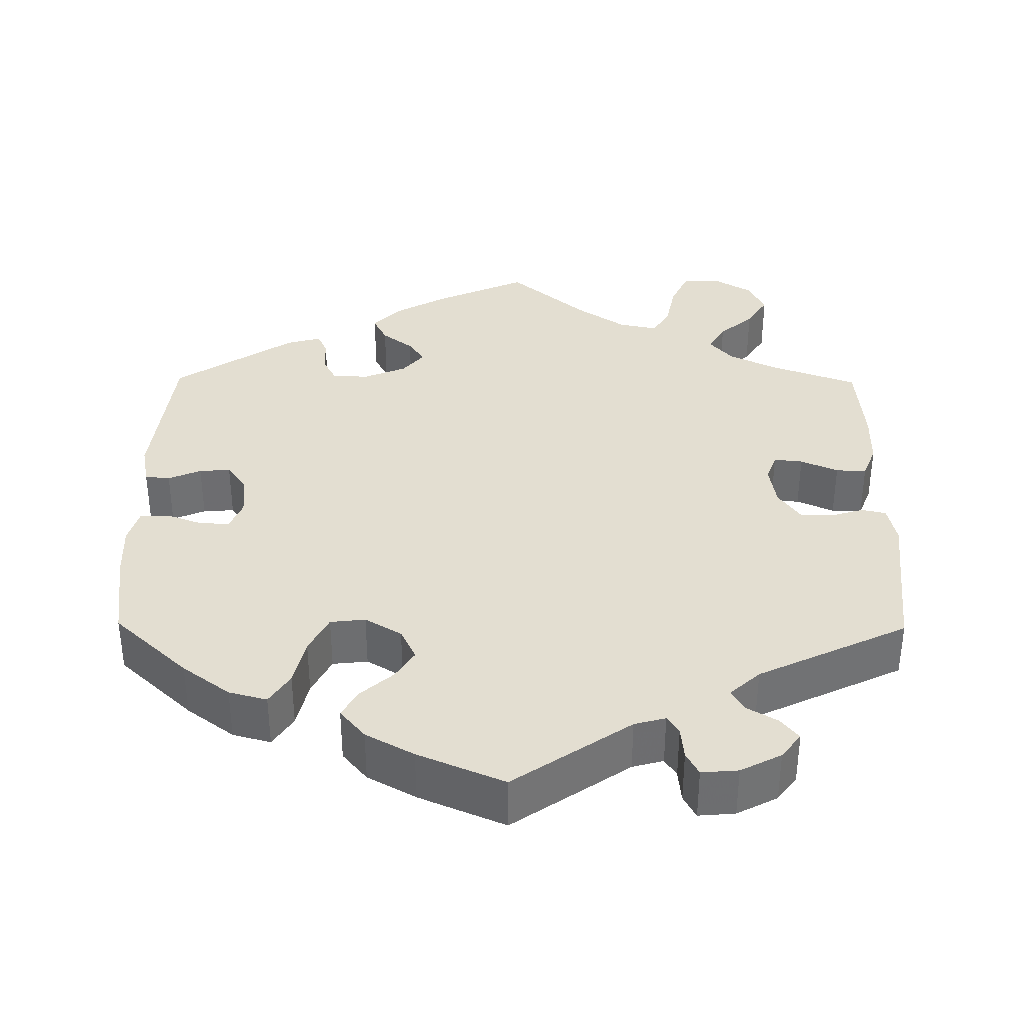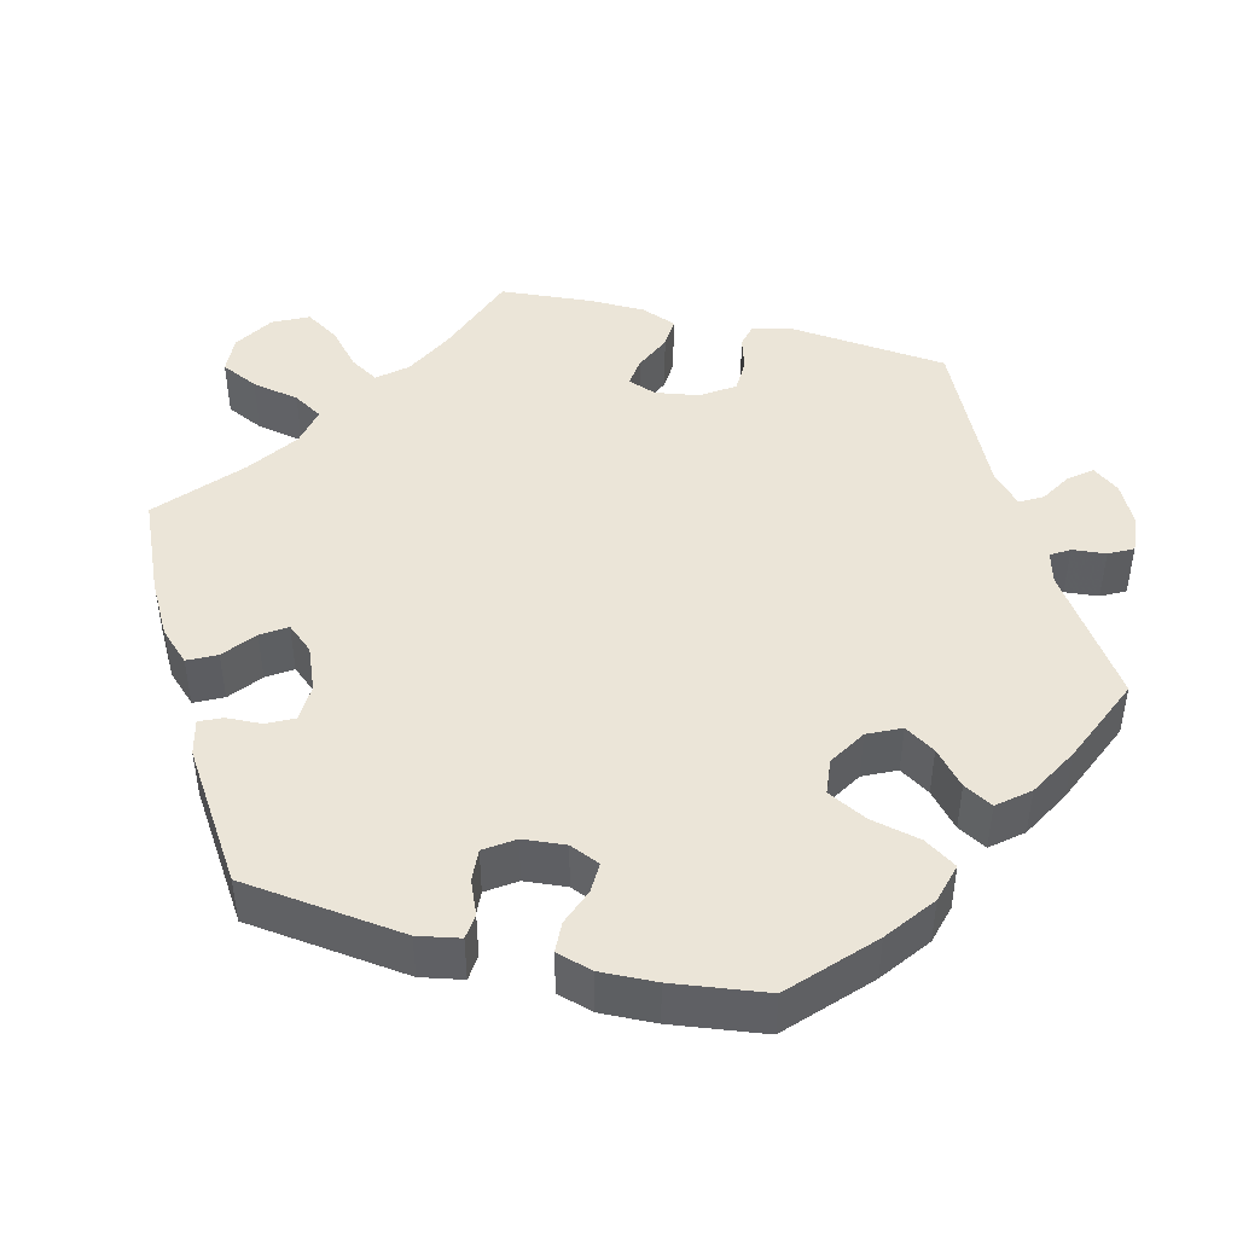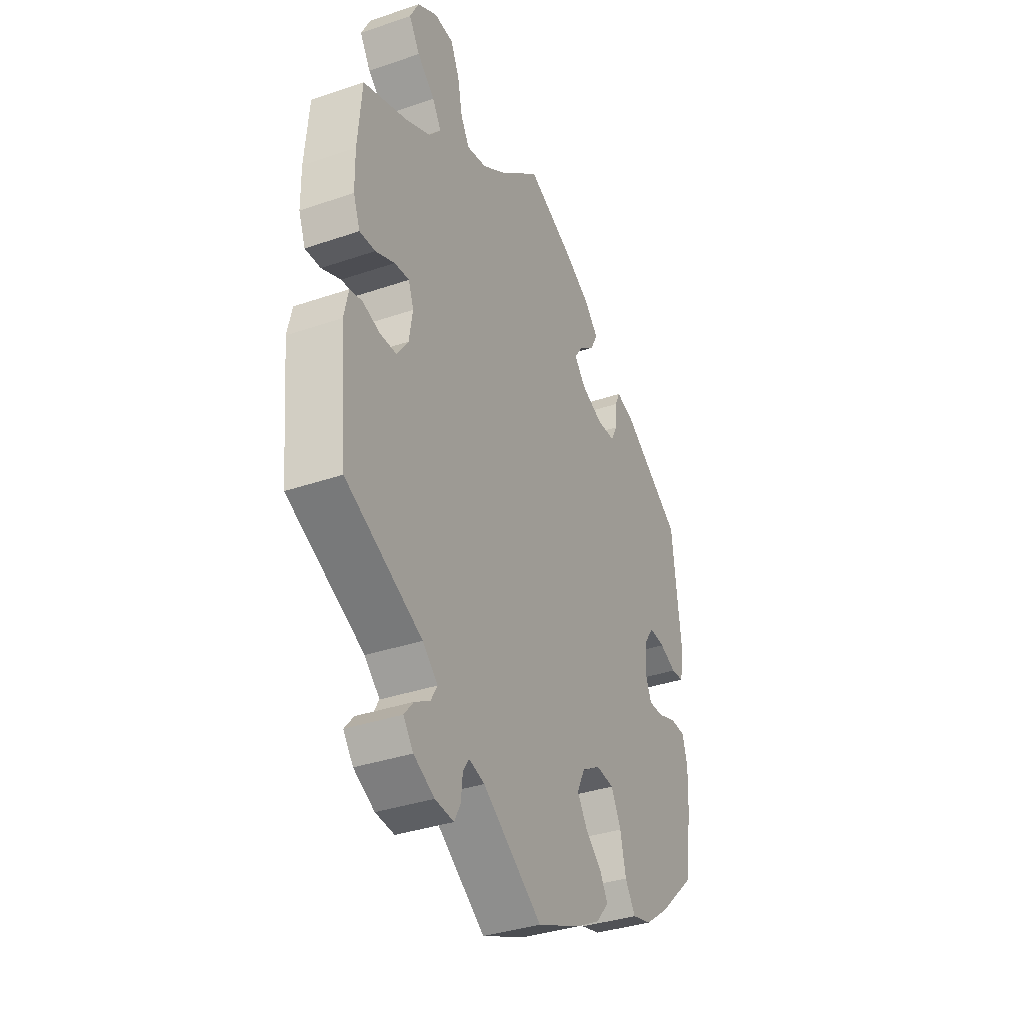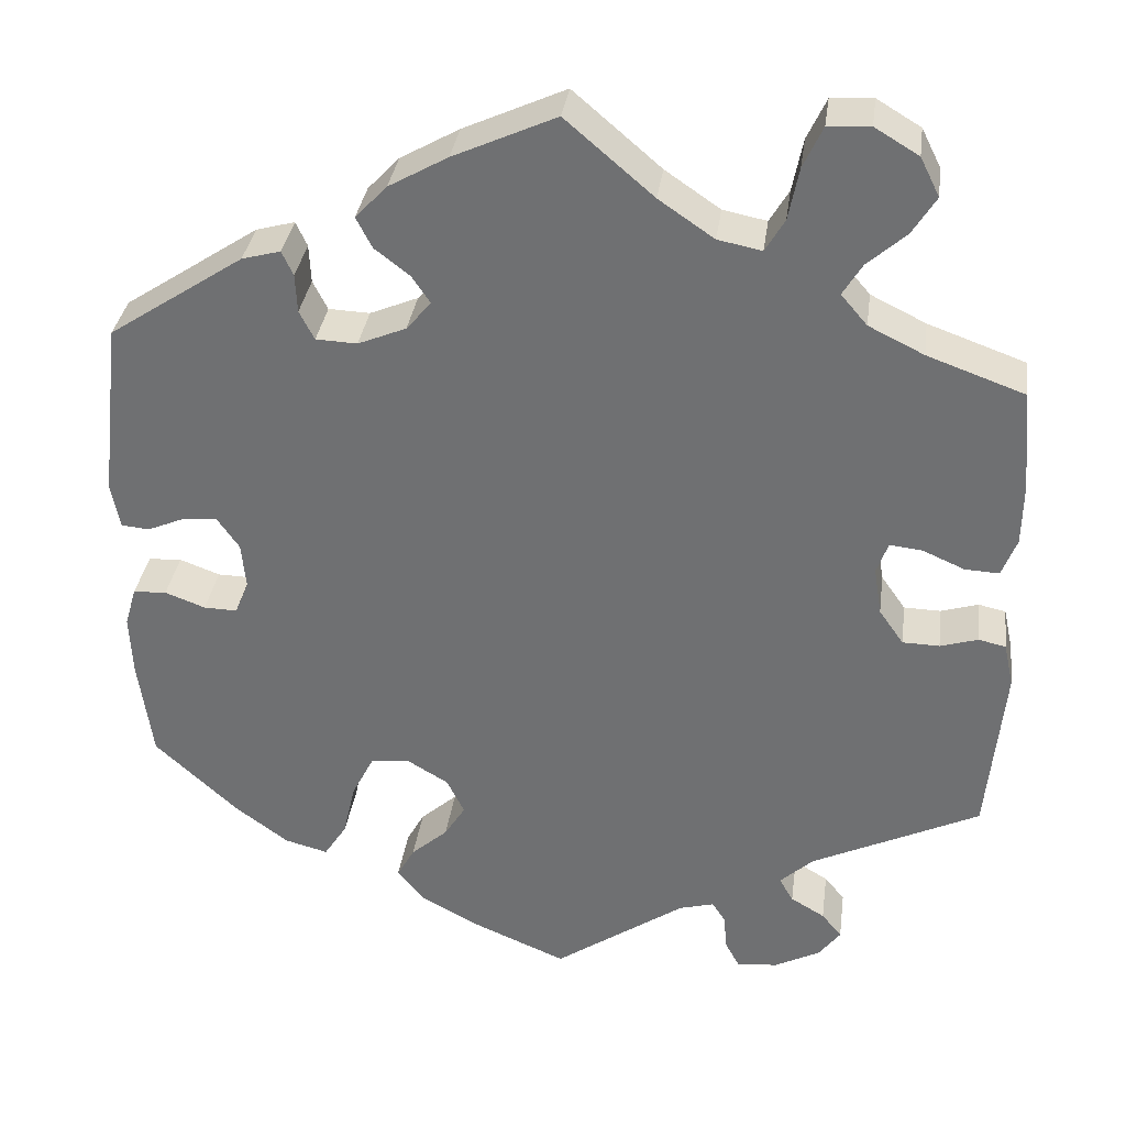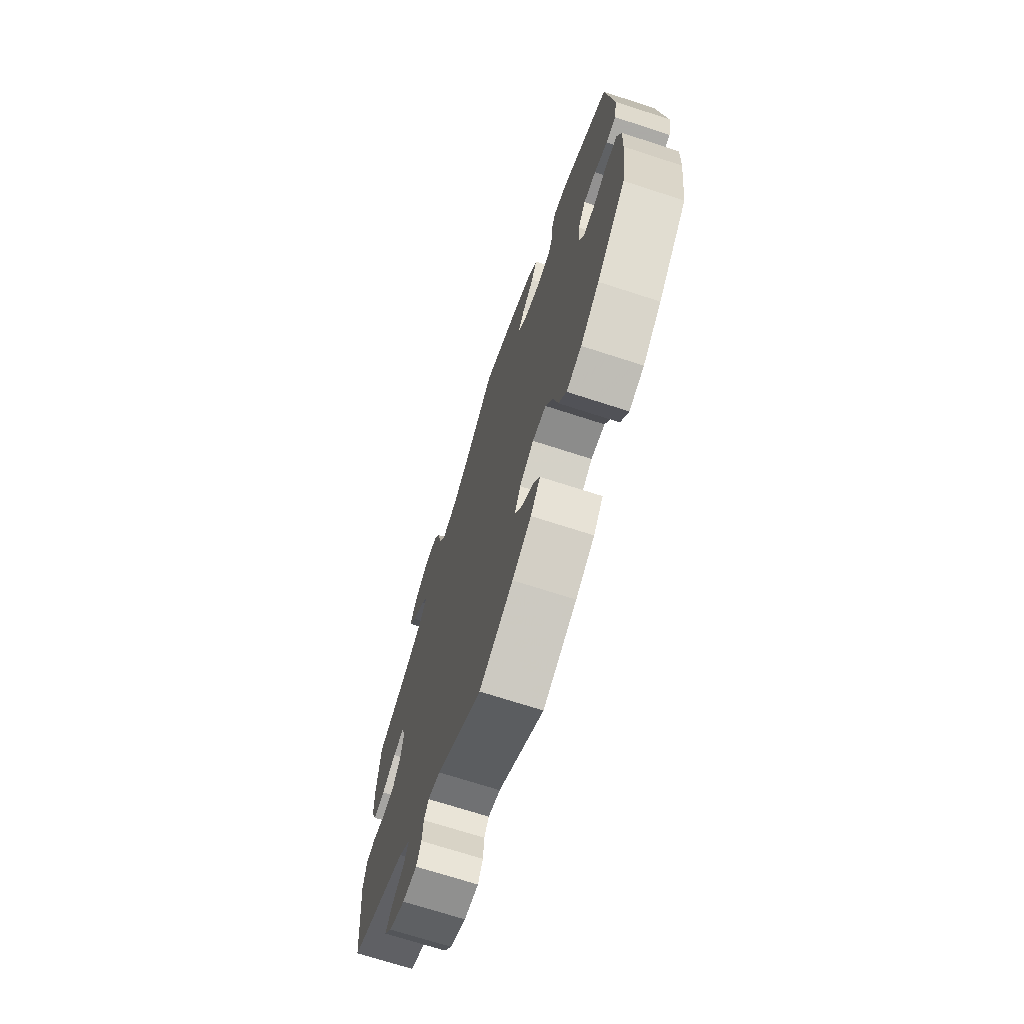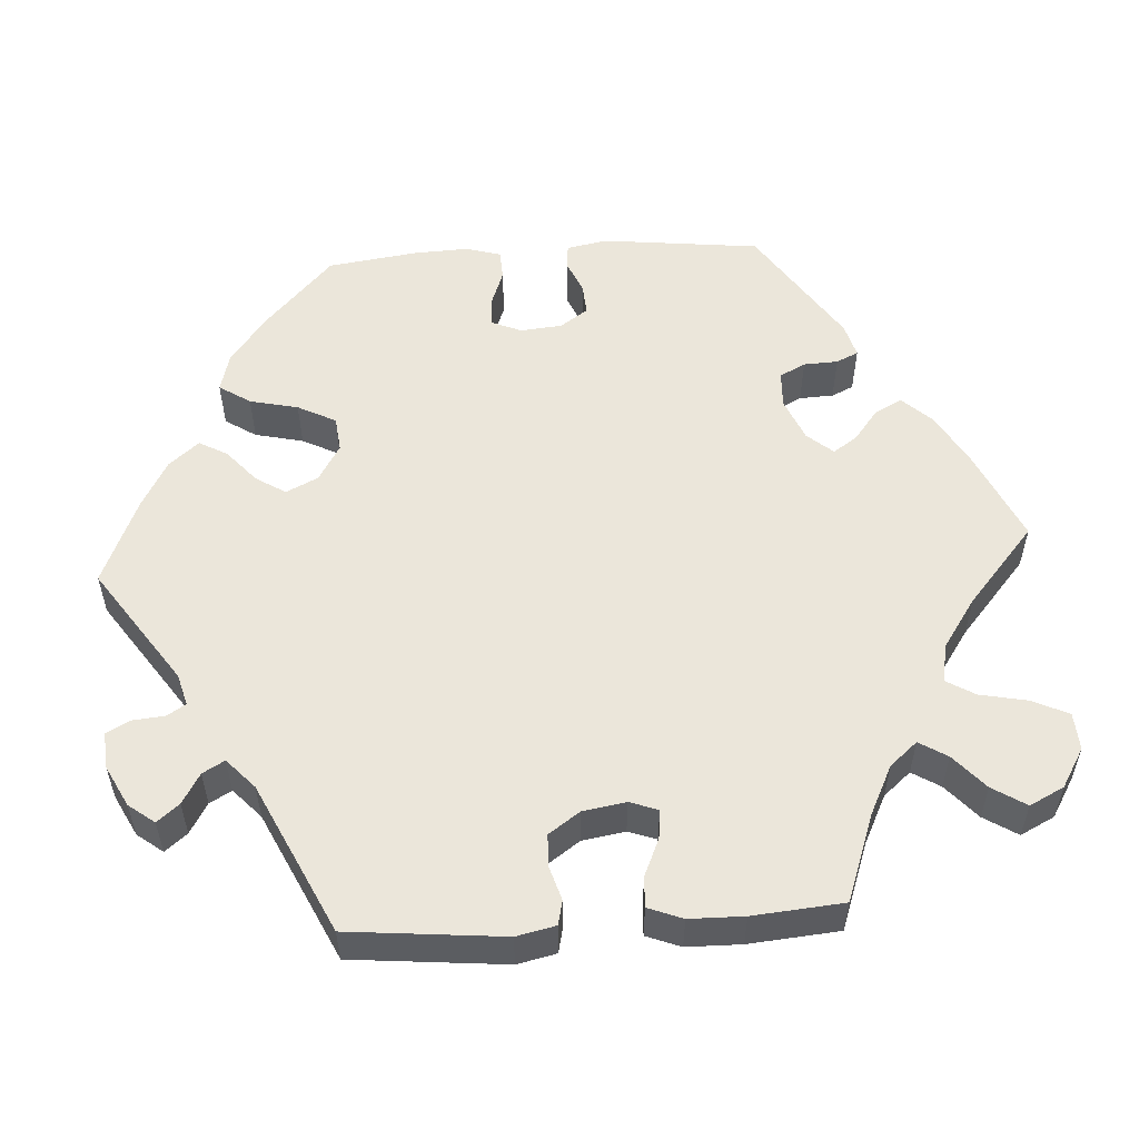
<metadata>
{"format":"obj","ext":"obj","renderer":"f3d","projection":"perspective","resolution":1024,"background":"white","views":[{"elev":36.2,"azim":-179.4,"up":"+Y"},{"elev":45.6,"azim":104.4,"up":"+Y"},{"elev":-35.8,"azim":-65.7,"up":"+Z"},{"elev":34.0,"azim":-172.3,"up":"+Z"},{"elev":-70.4,"azim":72.0,"up":"+Z"},{"elev":54.7,"azim":-93.6,"up":"+Y"}]}
</metadata>
<code>
v 0.523 0.07 0.086
v 0.513 0.07 0.034
v 0.481 0.07 0.031
v 0.439 0.07 0.049
v 0.399 0.07 0.052
v 0.374 0.07 0.016
v 0.369 0.07 -0.037
v 0.385 0.07 -0.075
v 0.423 0.07 -0.074
v 0.469 0.07 -0.057
v 0.507 0.07 -0.059
v 0.52 0.07 -0.104
v 0.517 0.07 -0.173
v 0.501 0.07 -0.289
v 0.406 0.07 -0.377
v 0.345 0.07 -0.422
v 0.296 0.07 -0.435
v 0.27 0.07 -0.395
v 0.256 0.07 -0.333
v 0.231 0.07 -0.284
v 0.186 0.07 -0.279
v 0.139 0.07 -0.307
v 0.119 0.07 -0.348
v 0.143 0.07 -0.386
v 0.185 0.07 -0.423
v 0.205 0.07 -0.459
v 0.173 0.07 -0.497
v 0.111 0.07 -0.531
v 0 0.07 -0.578
v -0.15 0.07 -0.475
v -0.19 0.07 -0.464
v -0.205 0.07 -0.487
v -0.209 0.07 -0.529
v -0.225 0.07 -0.559
v -0.272 0.07 -0.555
v -0.324 0.07 -0.528
v -0.349 0.07 -0.495
v -0.326 0.07 -0.467
v -0.287 0.07 -0.444
v -0.271 0.07 -0.416
v -0.309 0.07 -0.381
v -0.501 0.07 -0.289
v -0.52 0.07 -0.091
v -0.509 0.07 -0.041
v -0.478 0.07 -0.034
v -0.435 0.07 -0.047
v -0.393 0.07 -0.046
v -0.365 0.07 -0.006
v -0.356 0.07 0.049
v -0.369 0.07 0.085
v -0.406 0.07 0.081
v -0.454 0.07 0.06
v -0.493 0.07 0.058
v -0.51 0.07 0.102
v -0.511 0.07 0.172
v -0.501 0.07 0.288
v -0.39 0.07 0.328
v -0.327 0.07 0.359
v -0.297 0.07 0.394
v -0.319 0.07 0.43
v -0.363 0.07 0.469
v -0.39 0.07 0.512
v -0.368 0.07 0.556
v -0.318 0.07 0.586
v -0.27 0.07 0.583
v -0.248 0.07 0.536
v -0.236 0.07 0.476
v -0.214 0.07 0.439
v -0.164 0.07 0.449
v -0.101 0.07 0.492
v -0.001 0.07 0.578
v 0.116 0.07 0.525
v 0.183 0.07 0.487
v 0.219 0.07 0.449
v 0.201 0.07 0.414
v 0.161 0.07 0.383
v 0.14 0.07 0.352
v 0.168 0.07 0.319
v 0.223 0.07 0.296
v 0.27 0.07 0.298
v 0.287 0.07 0.331
v 0.289 0.07 0.375
v 0.302 0.07 0.403
v 0.346 0.07 0.391
v 0.5 0.07 0.289
v 0.523 0 0.086
v 0.513 0 0.034
v 0.481 0 0.031
v 0.439 0 0.049
v 0.399 0 0.052
v 0.374 0 0.016
v 0.369 0 -0.037
v 0.385 0 -0.075
v 0.423 0 -0.074
v 0.469 0 -0.057
v 0.507 0 -0.059
v 0.52 0 -0.104
v 0.517 0 -0.173
v 0.501 0 -0.289
v 0.406 0 -0.377
v 0.345 0 -0.422
v 0.296 0 -0.435
v 0.27 0 -0.395
v 0.256 0 -0.333
v 0.231 0 -0.284
v 0.186 0 -0.279
v 0.139 0 -0.307
v 0.119 0 -0.348
v 0.143 0 -0.386
v 0.185 0 -0.423
v 0.205 0 -0.459
v 0.173 0 -0.497
v 0.111 0 -0.531
v 0 0 -0.578
v -0.15 0 -0.475
v -0.19 0 -0.464
v -0.205 0 -0.487
v -0.209 0 -0.529
v -0.225 0 -0.559
v -0.272 0 -0.555
v -0.324 0 -0.528
v -0.349 0 -0.495
v -0.326 0 -0.467
v -0.287 0 -0.444
v -0.271 0 -0.416
v -0.309 0 -0.381
v -0.501 0 -0.289
v -0.52 0 -0.091
v -0.509 0 -0.041
v -0.478 0 -0.034
v -0.435 0 -0.047
v -0.393 0 -0.046
v -0.365 0 -0.006
v -0.356 0 0.049
v -0.369 0 0.085
v -0.406 0 0.081
v -0.454 0 0.06
v -0.493 0 0.058
v -0.51 0 0.102
v -0.511 0 0.172
v -0.501 0 0.288
v -0.39 0 0.328
v -0.327 0 0.359
v -0.297 0 0.394
v -0.319 0 0.43
v -0.363 0 0.469
v -0.39 0 0.512
v -0.368 0 0.556
v -0.318 0 0.586
v -0.27 0 0.583
v -0.248 0 0.536
v -0.236 0 0.476
v -0.214 0 0.439
v -0.164 0 0.449
v -0.101 0 0.492
v -0.001 0 0.578
v 0.116 0 0.525
v 0.183 0 0.487
v 0.219 0 0.449
v 0.201 0 0.414
v 0.161 0 0.383
v 0.14 0 0.352
v 0.168 0 0.319
v 0.223 0 0.296
v 0.27 0 0.298
v 0.287 0 0.331
v 0.289 0 0.375
v 0.302 0 0.403
v 0.346 0 0.391
v 0.5 0 0.289
f 81 82 83 84
f 80 81 84 85
f 79 80 85 1
f 73 74 75 76
f 73 76 77
f 70 71 72 73
f 69 70 73 77
f 68 69 77 78
f 64 65 66 67
f 64 67 68
f 63 64 68
f 60 61 62 63
f 59 60 63 68
f 58 59 68 78
f 54 55 56 57
f 51 52 53 54
f 50 51 54 57
f 49 50 57 58
f 43 44 45 46
f 41 42 43 46
f 40 41 46 47
f 36 37 38 39
f 36 39 40
f 35 36 40
f 32 33 34 35
f 31 32 35 40
f 30 31 40 47
f 24 25 26 27
f 23 24 27 28
f 16 17 18 19
f 16 19 20
f 15 16 20
f 14 15 20
f 13 14 20 21
f 9 10 11 12
f 8 9 12 13
f 1 2 3 4
f 1 4 5
f 79 1 5
f 49 58 78 79
f 48 49 79 5
f 47 48 5 6
f 30 47 6 7
f 23 28 29 30
f 22 23 30
f 21 22 30 7
f 8 13 21
f 7 8 21
f 169 168 167 166
f 170 169 166 165
f 86 170 165 164
f 161 160 159 158
f 162 161 158
f 158 157 156 155
f 162 158 155 154
f 163 162 154 153
f 152 151 150 149
f 153 152 149
f 153 149 148
f 148 147 146 145
f 153 148 145 144
f 163 153 144 143
f 142 141 140 139
f 139 138 137 136
f 142 139 136 135
f 143 142 135 134
f 131 130 129 128
f 131 128 127 126
f 132 131 126 125
f 124 123 122 121
f 125 124 121
f 125 121 120
f 120 119 118 117
f 125 120 117 116
f 132 125 116 115
f 112 111 110 109
f 113 112 109 108
f 104 103 102 101
f 105 104 101
f 105 101 100
f 105 100 99
f 106 105 99 98
f 97 96 95 94
f 98 97 94 93
f 89 88 87 86
f 90 89 86
f 90 86 164
f 164 163 143 134
f 90 164 134 133
f 91 90 133 132
f 92 91 132 115
f 115 114 113 108
f 115 108 107
f 92 115 107 106
f 106 98 93
f 106 93 92
f 1 86 87 2
f 2 87 88 3
f 3 88 89 4
f 4 89 90 5
f 5 90 91 6
f 6 91 92 7
f 7 92 93 8
f 8 93 94 9
f 9 94 95 10
f 10 95 96 11
f 11 96 97 12
f 12 97 98 13
f 13 98 99 14
f 14 99 100 15
f 15 100 101 16
f 16 101 102 17
f 17 102 103 18
f 18 103 104 19
f 19 104 105 20
f 20 105 106 21
f 21 106 107 22
f 22 107 108 23
f 23 108 109 24
f 24 109 110 25
f 25 110 111 26
f 26 111 112 27
f 27 112 113 28
f 28 113 114 29
f 29 114 115 30
f 30 115 116 31
f 31 116 117 32
f 32 117 118 33
f 33 118 119 34
f 34 119 120 35
f 35 120 121 36
f 36 121 122 37
f 37 122 123 38
f 38 123 124 39
f 39 124 125 40
f 40 125 126 41
f 41 126 127 42
f 42 127 128 43
f 43 128 129 44
f 44 129 130 45
f 45 130 131 46
f 46 131 132 47
f 47 132 133 48
f 48 133 134 49
f 49 134 135 50
f 50 135 136 51
f 51 136 137 52
f 52 137 138 53
f 53 138 139 54
f 54 139 140 55
f 55 140 141 56
f 56 141 142 57
f 57 142 143 58
f 58 143 144 59
f 59 144 145 60
f 60 145 146 61
f 61 146 147 62
f 62 147 148 63
f 63 148 149 64
f 64 149 150 65
f 65 150 151 66
f 66 151 152 67
f 67 152 153 68
f 68 153 154 69
f 69 154 155 70
f 70 155 156 71
f 71 156 157 72
f 72 157 158 73
f 73 158 159 74
f 74 159 160 75
f 75 160 161 76
f 76 161 162 77
f 77 162 163 78
f 78 163 164 79
f 79 164 165 80
f 80 165 166 81
f 81 166 167 82
f 82 167 168 83
f 83 168 169 84
f 84 169 170 85
f 85 170 86 1

</code>
